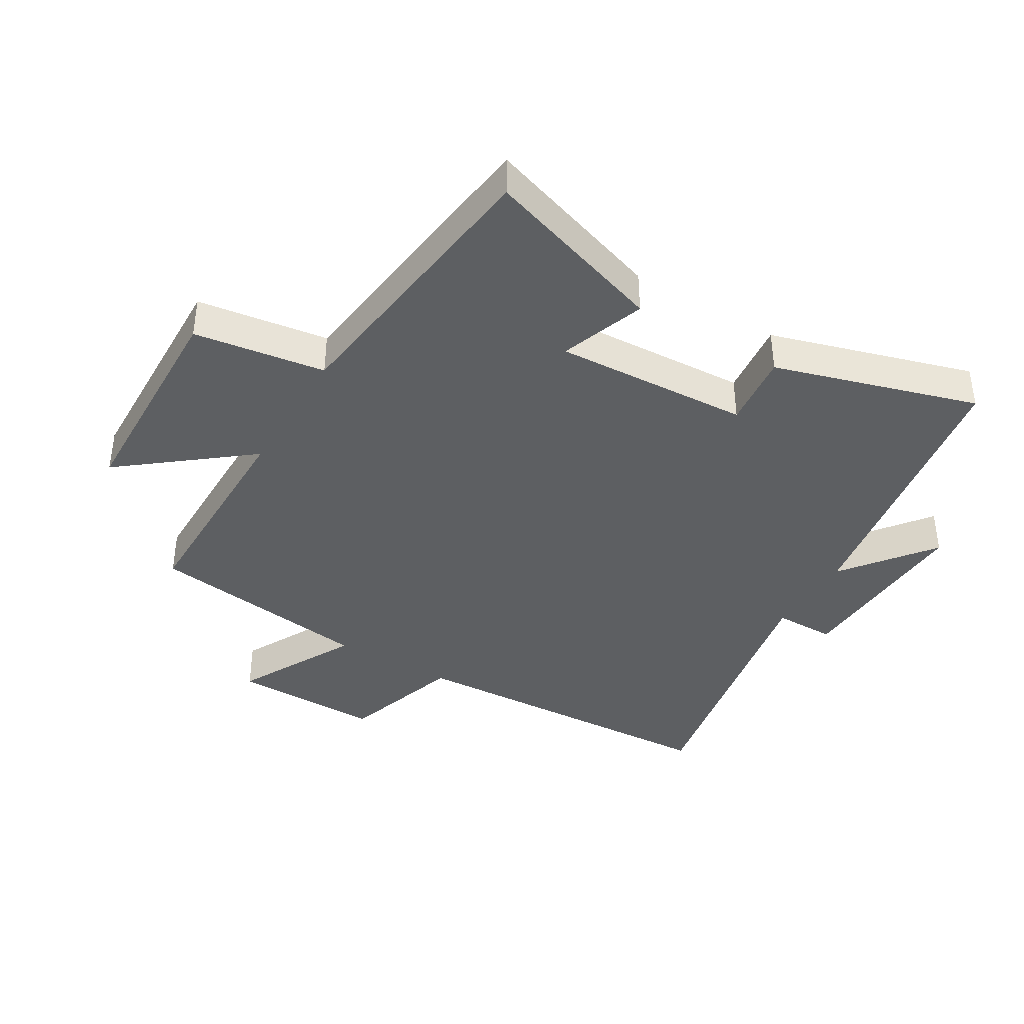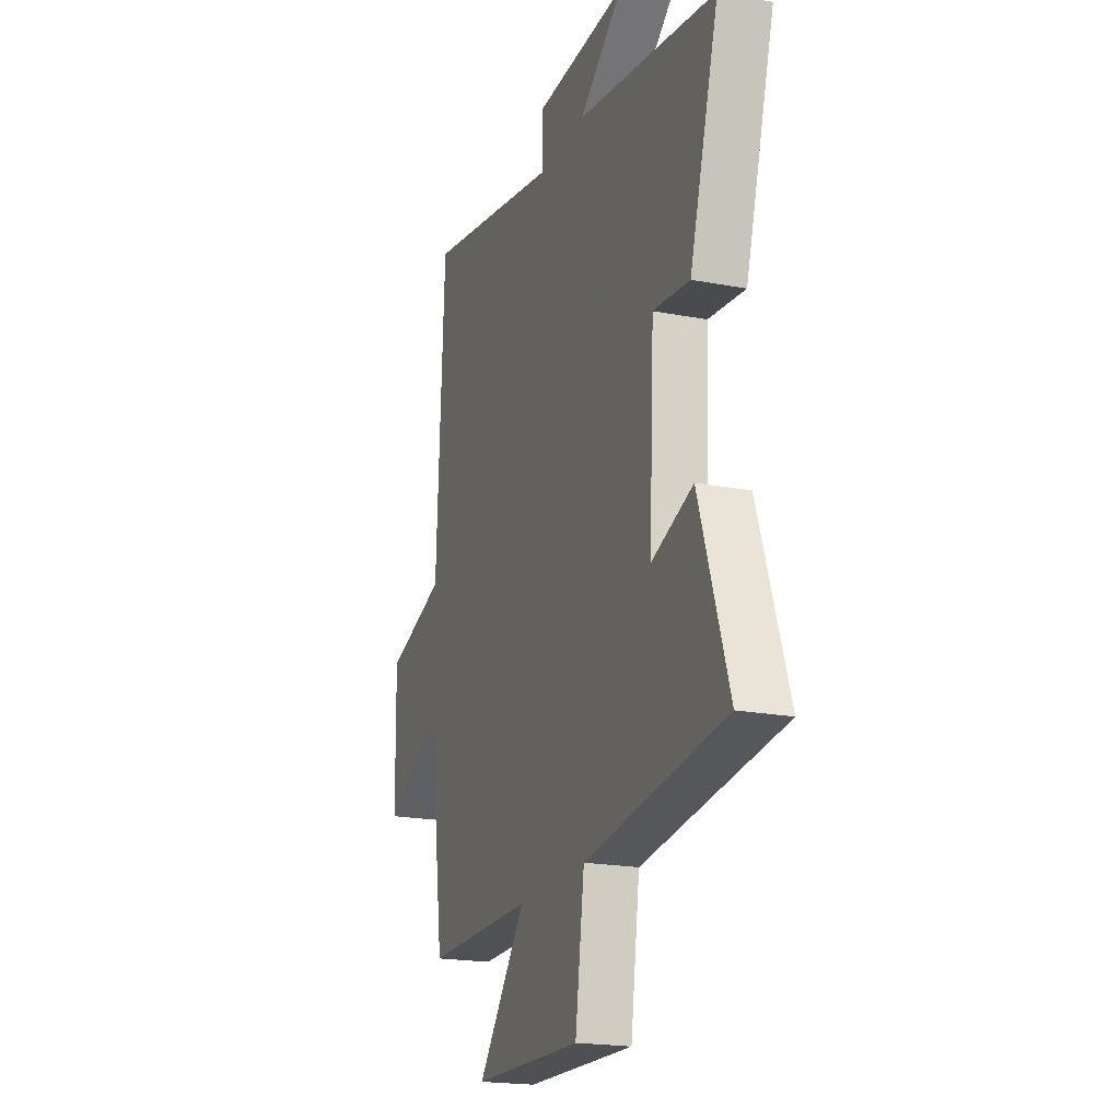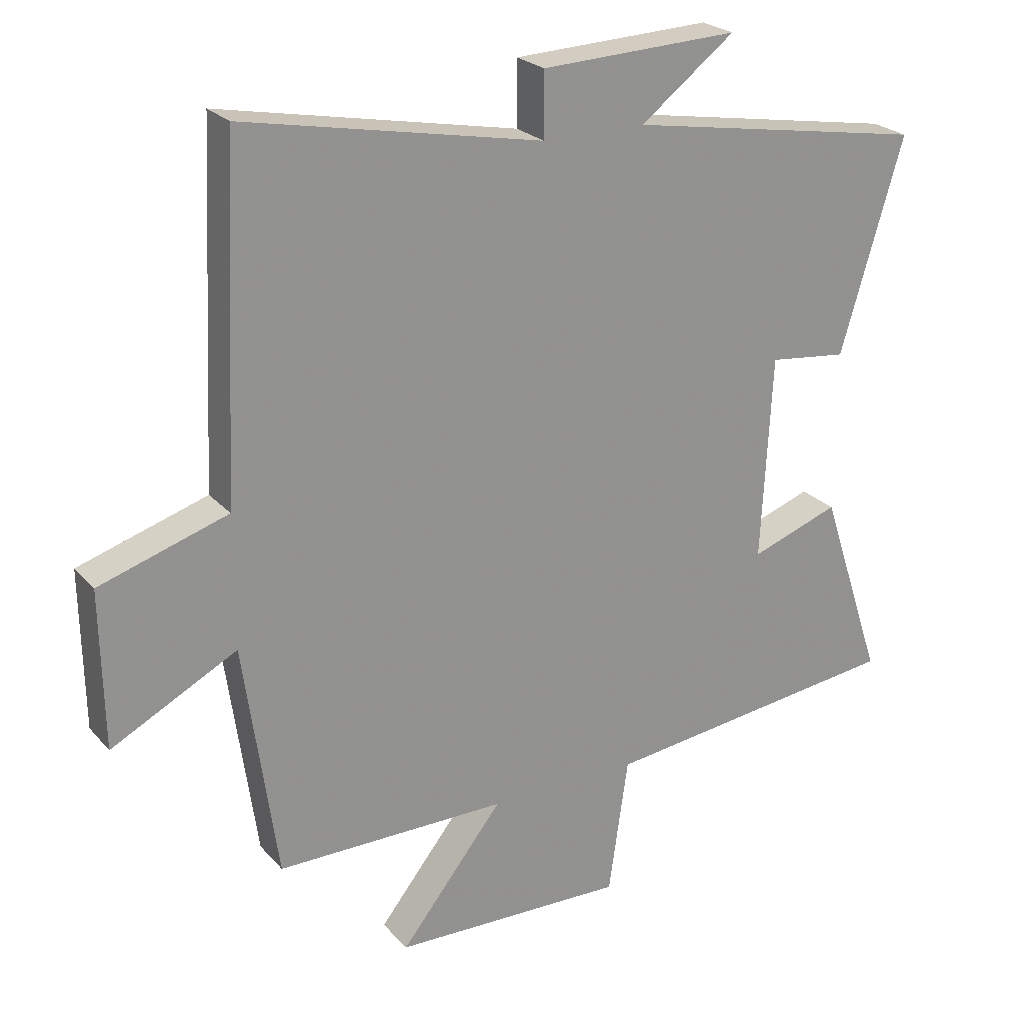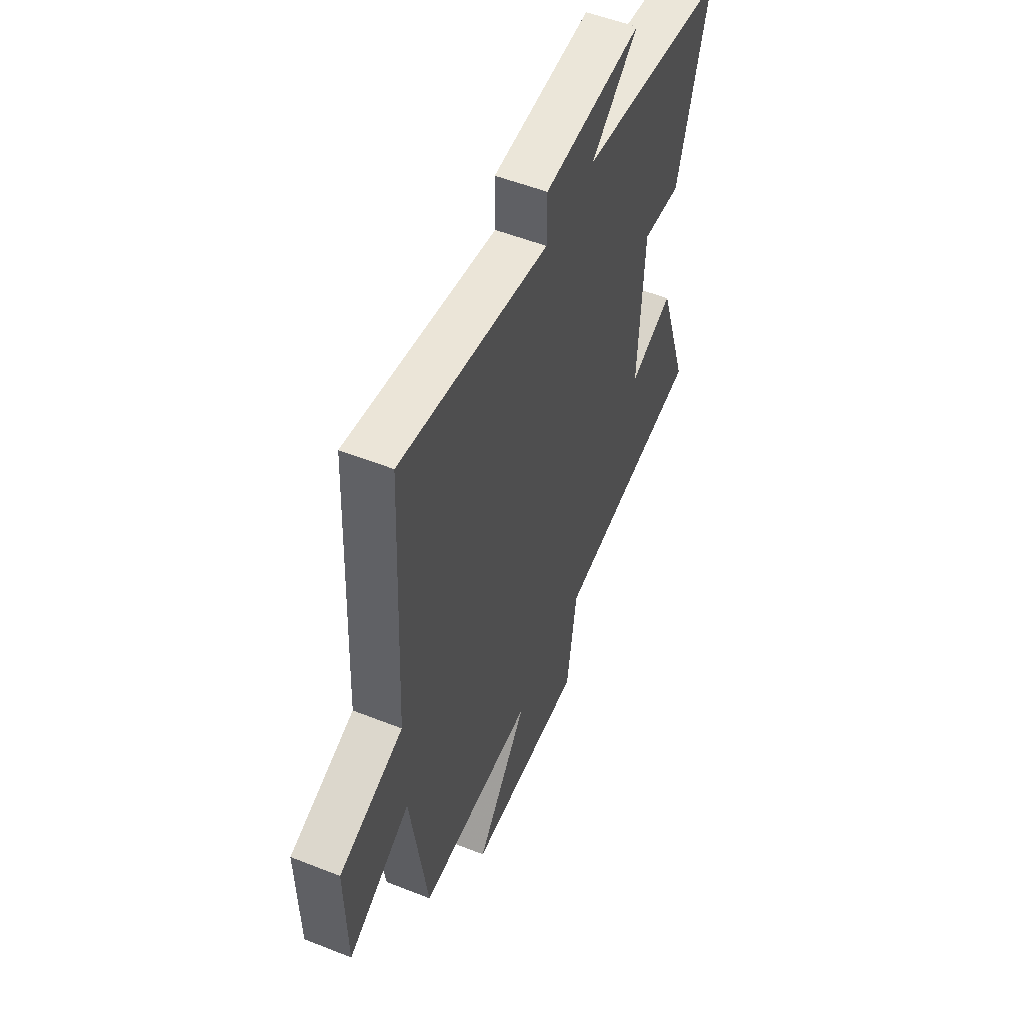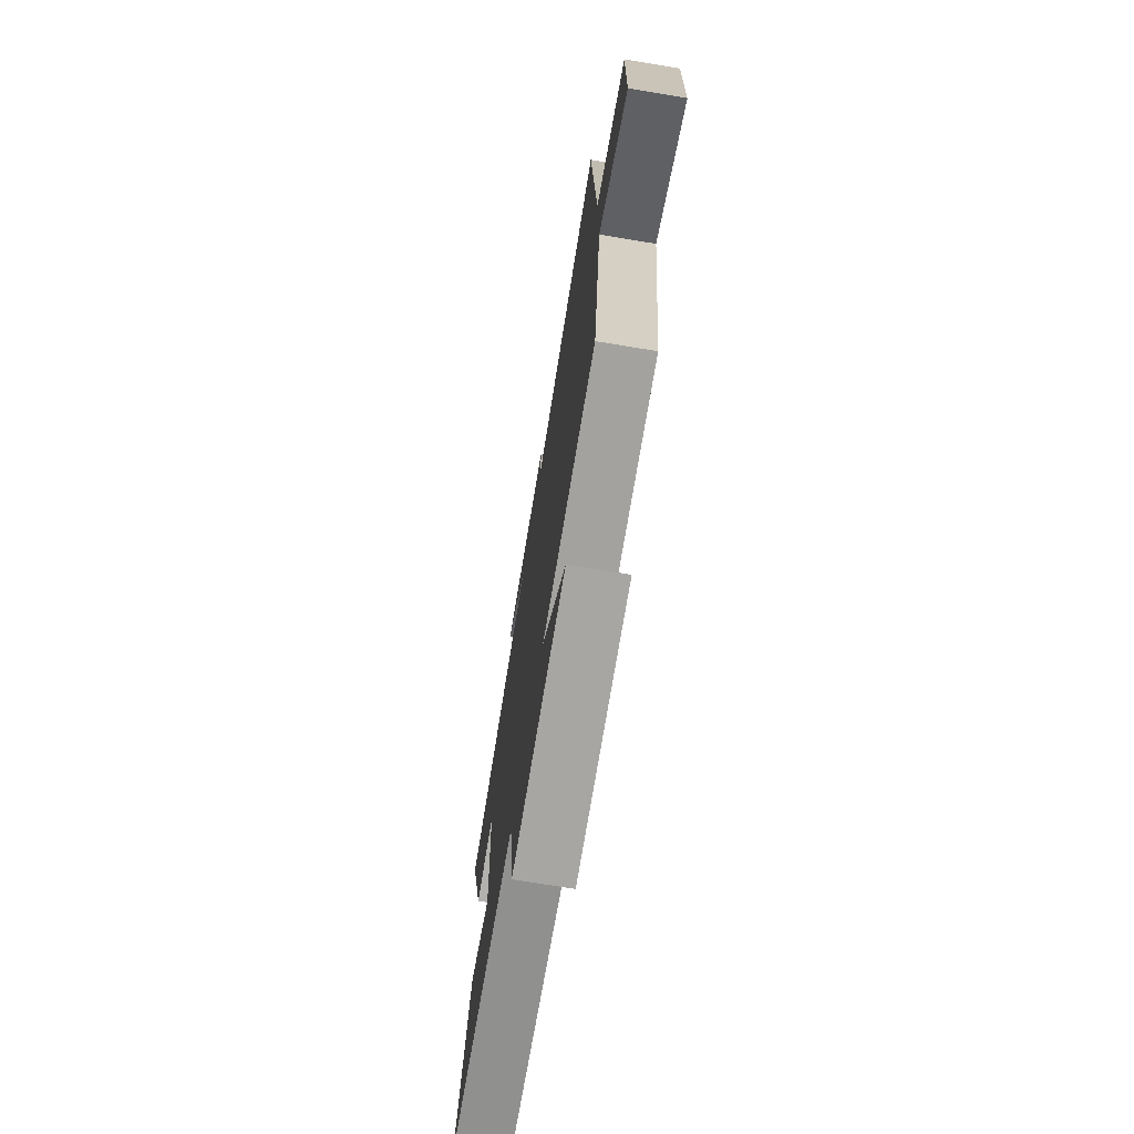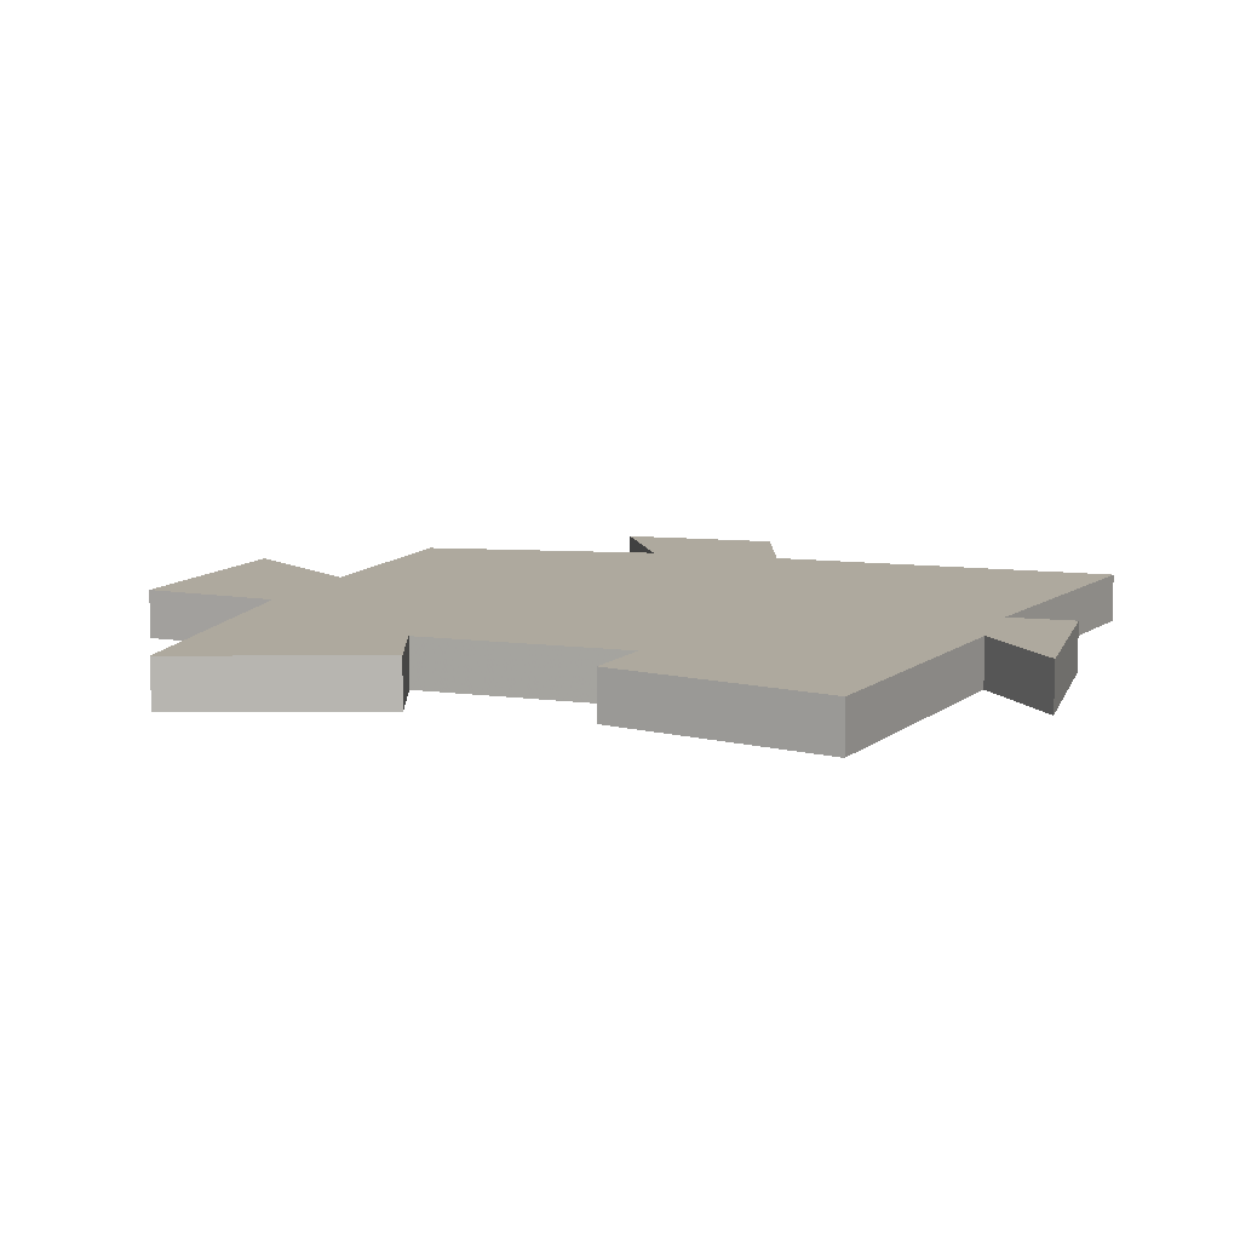
<metadata>
{"format":"obj","ext":"obj","renderer":"f3d","projection":"perspective","resolution":1024,"background":"white","views":[{"elev":-39.5,"azim":-120.8,"up":"+Y"},{"elev":-20.1,"azim":-109.4,"up":"+Z"},{"elev":24.0,"azim":149.5,"up":"+Z"},{"elev":53.9,"azim":112.8,"up":"+Z"},{"elev":-72.6,"azim":80.6,"up":"+Z"},{"elev":9.1,"azim":-72.2,"up":"+Y"}]}
</metadata>
<code>
v -0.596 0.07 0.422
v -0.137 0.07 0.5
v -0.281 0.07 0.61
v 0.021 0.07 0.598
v 0.021 0.07 0.5
v 0.475 0.07 0.589
v 0.5 0.07 0.064
v 0.696 0.07 0.002
v 0.692 0.07 -0.238
v 0.5 0.07 -0.138
v 0.449 0.07 -0.5
v 0.095 0.07 -0.5
v 0.253 0.07 -0.699
v -0.105 0.07 -0.709
v -0.135 0.07 -0.5
v -0.597 0.07 -0.444
v -0.5 0.07 -0.152
v -0.364 0.07 -0.2
v -0.38 0.07 0.112
v -0.5 0.07 0.098
v -0.596 0 0.422
v -0.137 0 0.5
v -0.281 0 0.61
v 0.021 0 0.598
v 0.021 0 0.5
v 0.475 0 0.589
v 0.5 0 0.064
v 0.696 0 0.002
v 0.692 0 -0.238
v 0.5 0 -0.138
v 0.449 0 -0.5
v 0.095 0 -0.5
v 0.253 0 -0.699
v -0.105 0 -0.709
v -0.135 0 -0.5
v -0.597 0 -0.444
v -0.5 0 -0.152
v -0.364 0 -0.2
v -0.38 0 0.112
v -0.5 0 0.098
f 19 20 1 2
f 18 19 2
f 15 16 17 18
f 15 18 2
f 12 13 14 15
f 12 15 2
f 10 11 12 2
f 7 8 9 10
f 5 6 7 10
f 5 10 2
f 2 3 4 5
f 22 21 40 39
f 22 39 38
f 38 37 36 35
f 22 38 35
f 35 34 33 32
f 22 35 32
f 22 32 31 30
f 30 29 28 27
f 30 27 26 25
f 22 30 25
f 25 24 23 22
f 1 21 22 2
f 2 22 23 3
f 3 23 24 4
f 4 24 25 5
f 5 25 26 6
f 6 26 27 7
f 7 27 28 8
f 8 28 29 9
f 9 29 30 10
f 10 30 31 11
f 11 31 32 12
f 12 32 33 13
f 13 33 34 14
f 14 34 35 15
f 15 35 36 16
f 16 36 37 17
f 17 37 38 18
f 18 38 39 19
f 19 39 40 20
f 20 40 21 1

</code>
